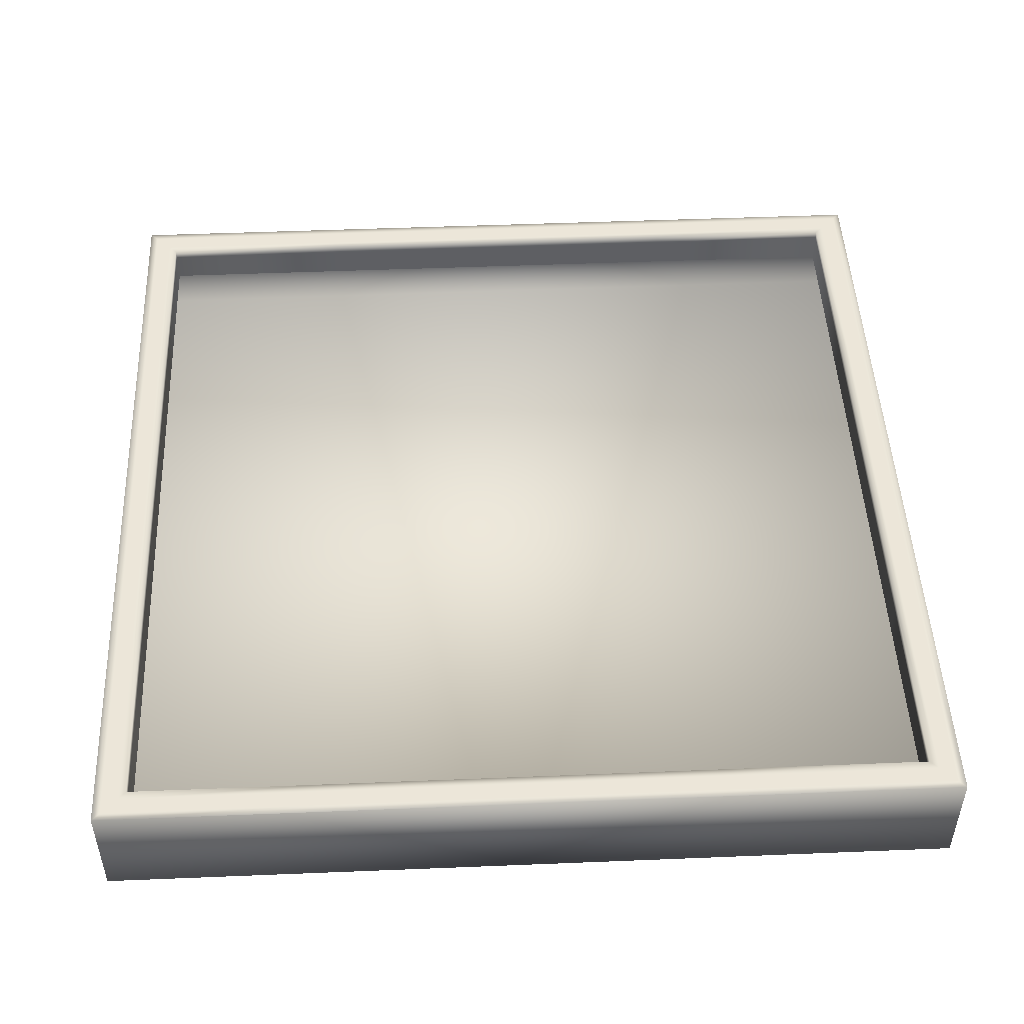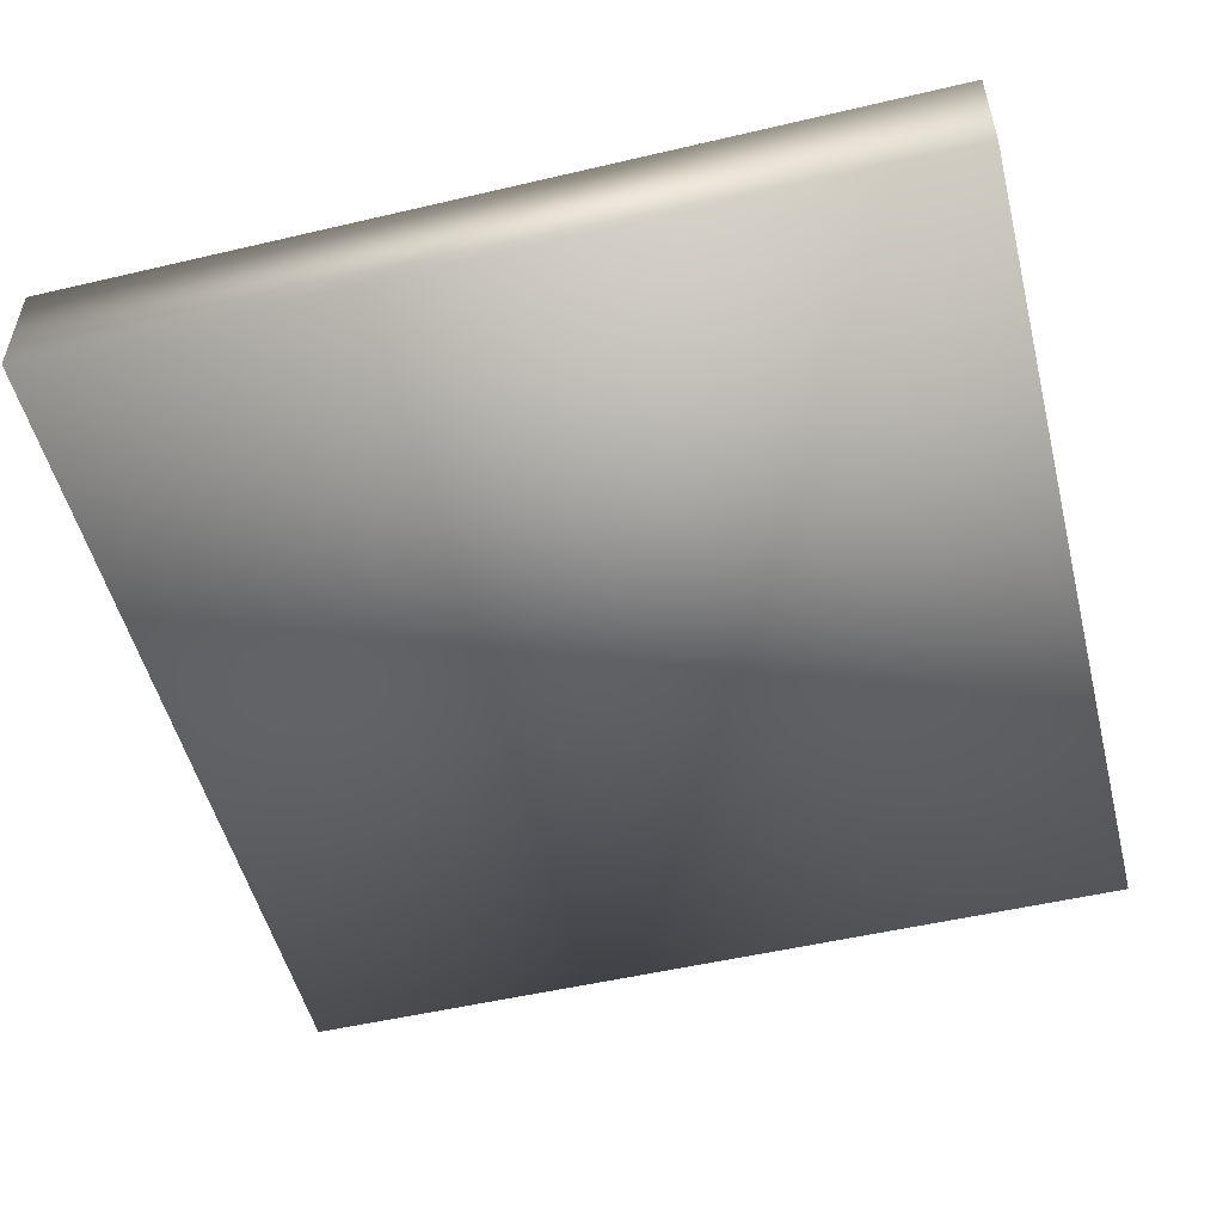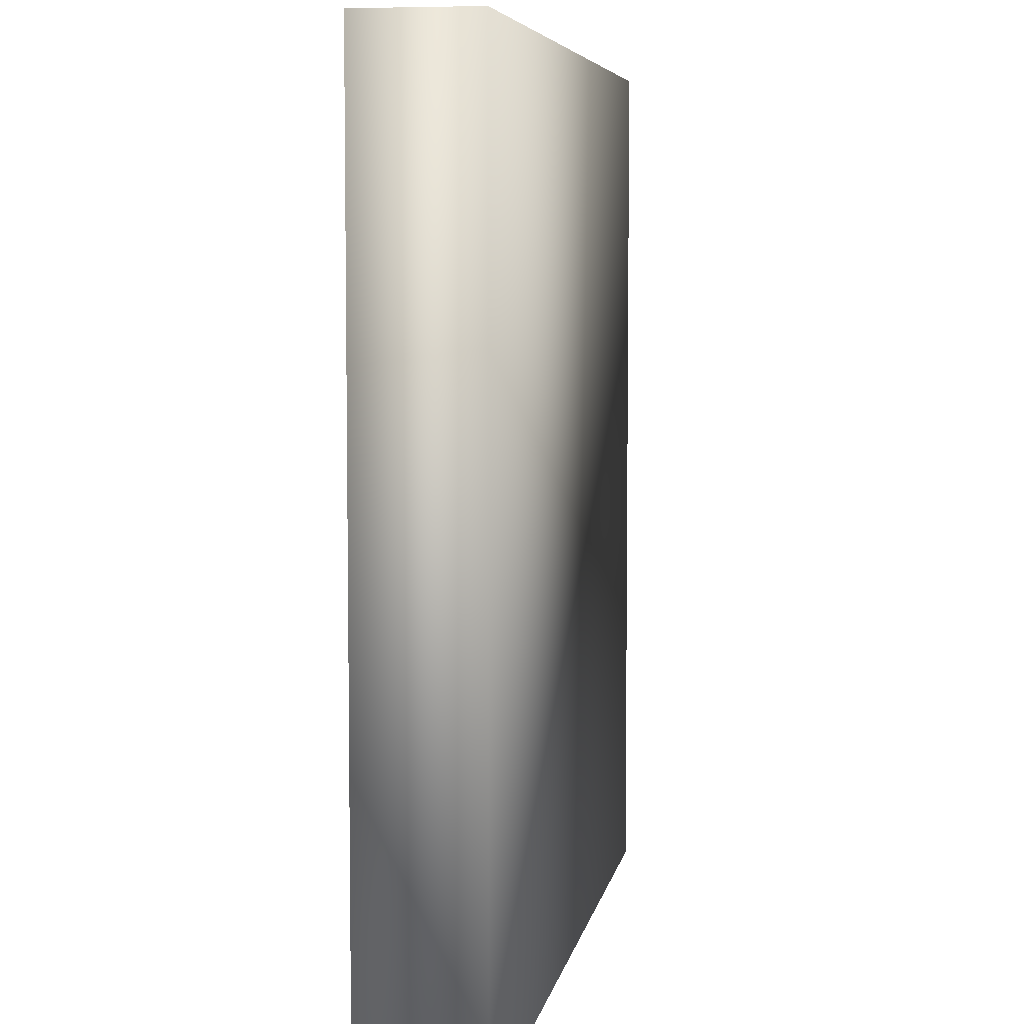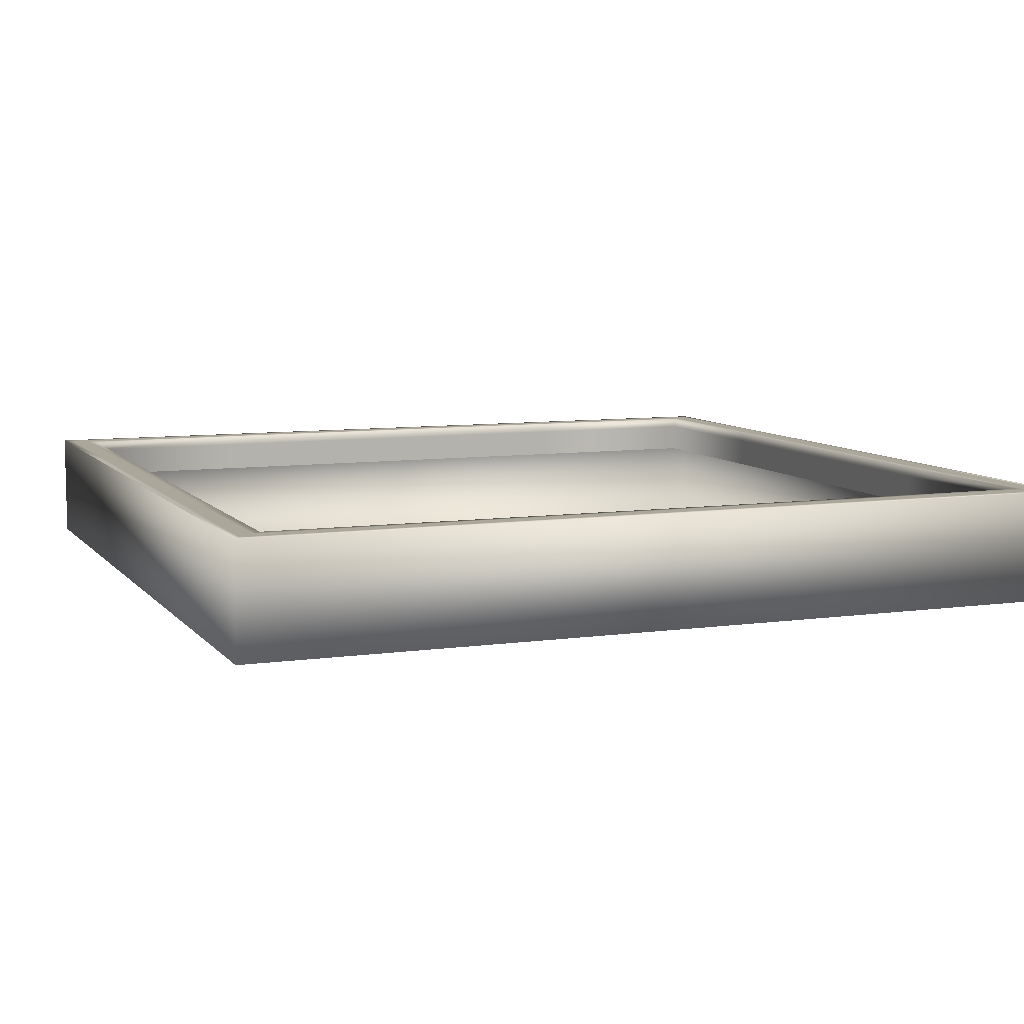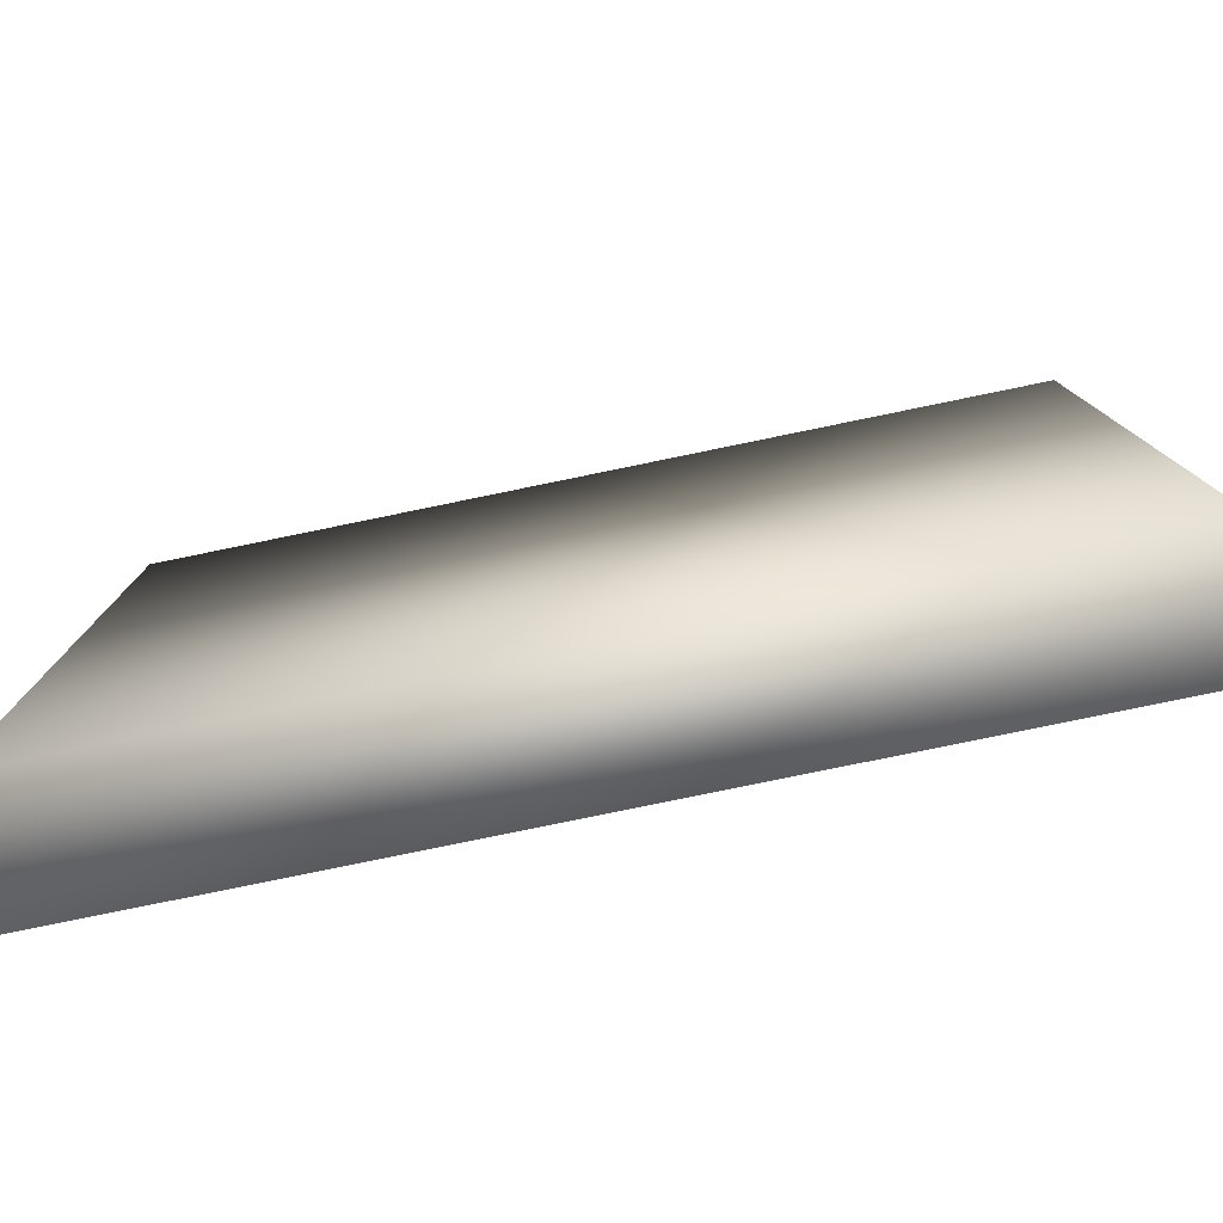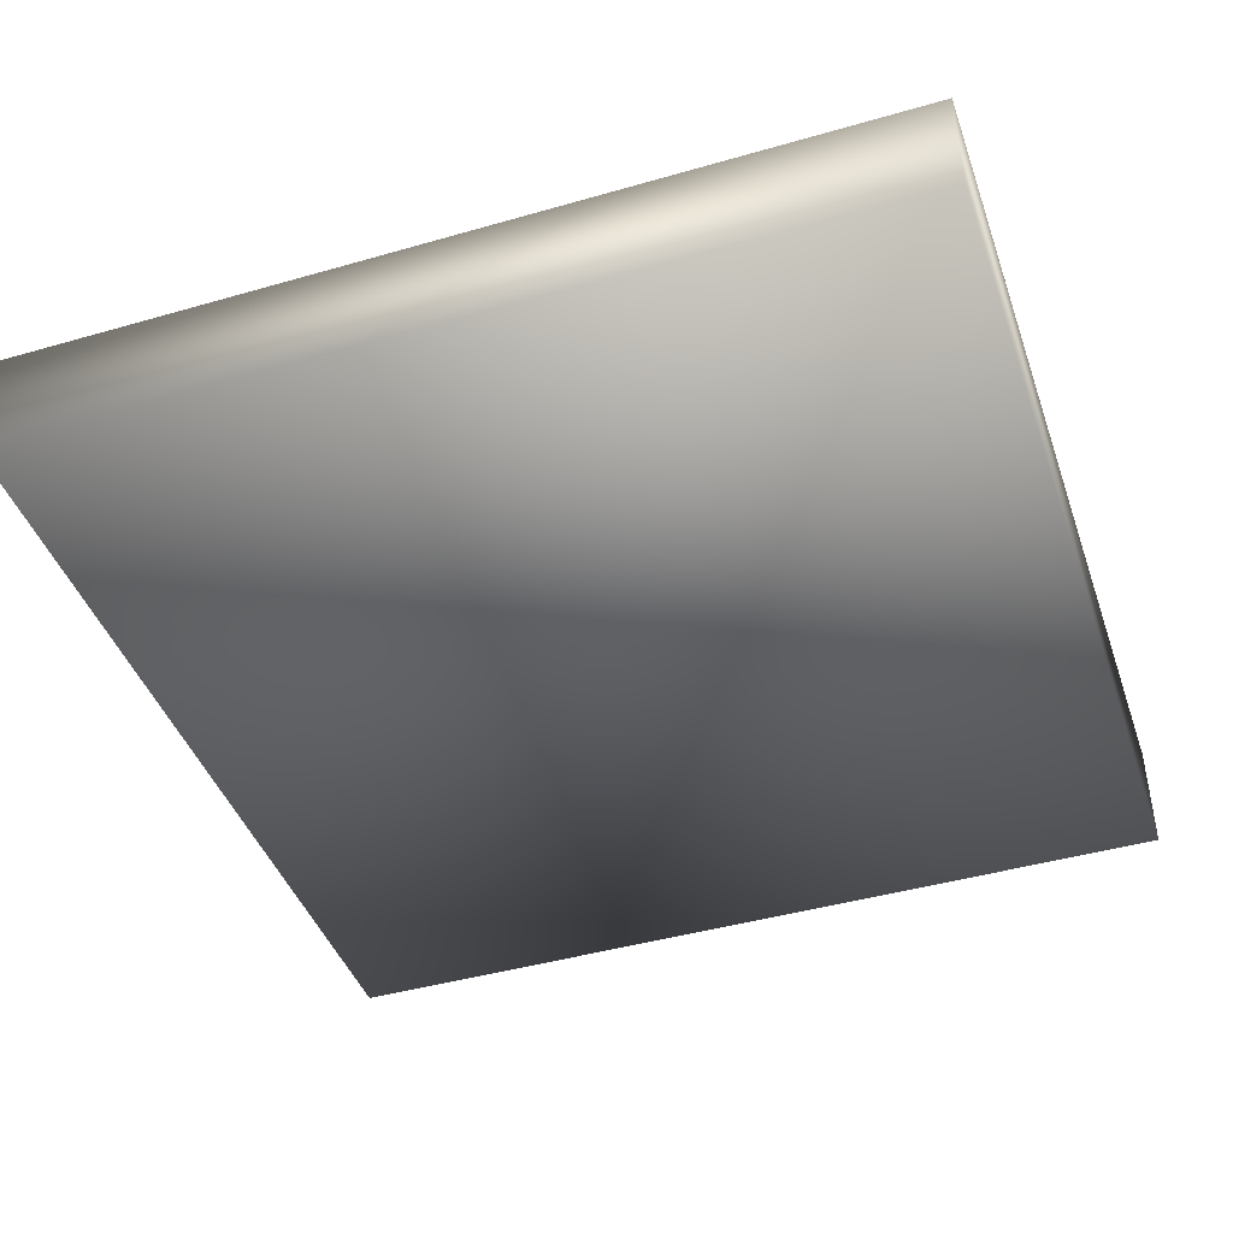
<metadata>
{"format":"obj","ext":"obj","renderer":"f3d","projection":"perspective","resolution":1024,"background":"white","views":[{"elev":48.7,"azim":-2.6,"up":"+Y"},{"elev":-52.2,"azim":-165.8,"up":"+Y"},{"elev":6.0,"azim":-80.2,"up":"+Z"},{"elev":8.1,"azim":68.4,"up":"+Y"},{"elev":-79.9,"azim":11.6,"up":"+Z"},{"elev":-43.3,"azim":108.8,"up":"+Y"}]}
</metadata>
<code>
o Cube.001_Cube
v -1 -0.166 1
v -1 -0.166 -1
v 1 -0.166 -1
v 1 -0.166 1
v -1 0.09378 1
v -1 0.09378 -1
v 1 0.09378 -1
v 1 0.09378 1
v -0.9257 0.09378 0.9257
v -0.9257 0.09378 -0.9257
v 0.9257 0.09378 -0.9257
v 0.9257 0.09378 0.9257
v -0.9257 0 0.9257
v -0.9257 0 -0.9257
v 0.9257 0 -0.9257
v 0.9257 0 0.9257
v -1 0.09378 0
v 0 0.09378 -1
v 1 0.09378 0
v 0 0.09378 1
v -0.9257 0.09378 0
v 0 0.09378 -0.9257
v 0.9257 0.09378 0
v 0 0.09378 0.9257
v -0.9629 0.09378 0.9629
v 0.9629 0.09378 0.9629
v 0.9629 0.09378 -0.9629
v -0.9629 0.09378 -0.9629
v -0.9257 0 0
v 0 0 -0.9257
v 0.9257 0 0
v 0 0 0.9257
v -0.9257 0.04689 0.9257
v 0.9257 0.04689 0.9257
v 0.9257 0.04689 -0.9257
v -0.9257 0.04689 -0.9257
v -0.9257 0.04689 0
v 0 0.04689 -0.9257
v 0.9257 0.04689 0
v -0.9629 0.09378 0
v 0 0.09378 -0.9629
v 0.9629 0.09378 0
v 0 0.04689 0.9257
v 0 0.09378 0.9629
v -1 0.09378 -0.5
v 0.5 0.09378 -1
v 1 0.09378 0.5
v -0.5 0.09378 1
v -0.9257 0.09378 -0.4629
v 0.4629 0.09378 -0.9257
v 0.9257 0.09378 0.4629
v -0.4629 0.09378 0.9257
v -0.9814 0.09378 0.9814
v 0.9443 0.09378 0.9443
v 0.9443 0.09378 -0.9443
v -0.9443 0.09378 -0.9443
v -0.9257 0 -0.4629
v 0.4629 0 -0.9257
v 0.9257 0 0.4629
v -0.4629 0 0.9257
v -0.9257 0.07033 0.9257
v 0.9257 0.02345 0.9257
v 0.9257 0.02345 -0.9257
v -0.9257 0.02345 -0.9257
v -1 0.09378 0.5
v -0.5 0.09378 -1
v 1 0.09378 -0.5
v 0.5 0.09378 1
v -0.9257 0.09378 0.4629
v -0.4629 0.09378 -0.9257
v 0.9257 0.09378 -0.4629
v 0.4629 0.09378 0.9257
v -0.9443 0.09378 0.9443
v 0.9814 0.09378 0.9814
v 0.9814 0.09378 -0.9814
v -0.9814 0.09378 -0.9814
v -0.9257 0 0.4629
v -0.4629 0 -0.9257
v 0.9257 0 -0.4629
v 0.4629 0 0.9257
v -0.9257 0.02345 0.9257
v 0.9257 0.07033 0.9257
v 0.9257 0.07033 -0.9257
v -0.9257 0.07033 -0.9257
v -0.9257 0.02345 0
v -0.9257 0.07033 0
v -0.9257 0.04689 -0.4629
v -0.9257 0.04689 0.4629
v 0 0.02345 -0.9257
v 0 0.07033 -0.9257
v 0.4629 0.04689 -0.9257
v -0.4629 0.04689 -0.9257
v 0.9257 0.02345 0
v 0.9257 0.07033 0
v 0.9257 0.04689 0.4629
v 0.9257 0.04689 -0.4629
v -0.9443 0.09378 0
v -0.9814 0.09378 0
v -0.9629 0.09378 -0.4814
v -0.9629 0.09378 0.4814
v 0 0.09378 -0.9443
v 0 0.09378 -0.9814
v 0.4814 0.09378 -0.9629
v -0.4814 0.09378 -0.9629
v 0.9443 0.09378 0
v 0.9814 0.09378 0
v 0.9629 0.09378 0.4814
v 0.9629 0.09378 -0.4814
v 0 0.02345 0.9257
v 0 0.07033 0.9257
v -0.4629 0.04689 0.9257
v 0.4629 0.04689 0.9257
v 0 0.09378 0.9443
v 0 0.09378 0.9814
v -0.4814 0.09378 0.9629
v 0.4814 0.09378 0.9629
v 0.4907 0.09378 0.9814
v -0.4907 0.09378 0.9814
v -0.4721 0.09378 0.9443
v 0.4629 0.07033 0.9257
v -0.4629 0.07033 0.9257
v -0.4629 0.02345 0.9257
v 0.9814 0.09378 -0.4907
v 0.9814 0.09378 0.4907
v 0.9443 0.09378 0.4721
v -0.4907 0.09378 -0.9814
v 0.4907 0.09378 -0.9814
v 0.4721 0.09378 -0.9443
v -0.9814 0.09378 0.4907
v -0.9814 0.09378 -0.4907
v -0.9443 0.09378 -0.4721
v 0.9257 0.07033 -0.4629
v 0.9257 0.07033 0.4629
v 0.9257 0.02345 0.4629
v -0.4629 0.07033 -0.9257
v 0.4629 0.07033 -0.9257
v 0.4629 0.02345 -0.9257
v -0.9257 0.07033 0.4629
v -0.9257 0.07033 -0.4629
v -0.9257 0.02345 -0.4629
v -0.9257 0.02345 0.4629
v -0.4629 0.02345 -0.9257
v 0.9257 0.02345 -0.4629
v -0.9443 0.09378 0.4721
v -0.4721 0.09378 -0.9443
v 0.9443 0.09378 -0.4721
v 0.4629 0.02345 0.9257
v 0.4721 0.09378 0.9443
f 5 65 17 45 6 2 1
f 6 66 18 46 7 3 2
f 7 67 19 47 8 4 3
f 8 68 20 48 5 1 4
f 1 2 3 4
f 148 54 12 72
f 147 62 16 80
f 146 55 11 71
f 145 56 10 70
f 144 73 9 69
f 143 63 15 79
f 142 64 14 78
f 141 81 13 77
f 140 85 29 57
f 139 86 37 87
f 138 61 33 88
f 137 89 30 58
f 136 90 38 91
f 135 84 36 92
f 134 93 31 59
f 133 94 39 95
f 132 83 35 96
f 131 97 21 49
f 130 98 40 99
f 129 53 25 100
f 128 101 22 50
f 127 102 41 103
f 126 76 28 104
f 125 105 23 51
f 124 106 42 107
f 123 75 27 108
f 122 109 32 60
f 121 110 43 111
f 120 82 34 112
f 119 113 24 52
f 118 114 44 115
f 117 74 26 116
f 114 117 116 44
f 20 68 117 114
f 68 8 74 117
f 53 118 115 25
f 5 48 118 53
f 48 20 114 118
f 73 119 52 9
f 25 115 119 73
f 115 44 113 119
f 110 120 112 43
f 24 72 120 110
f 72 12 82 120
f 61 121 111 33
f 9 52 121 61
f 52 24 110 121
f 81 122 60 13
f 33 111 122 81
f 111 43 109 122
f 106 123 108 42
f 19 67 123 106
f 67 7 75 123
f 74 124 107 26
f 8 47 124 74
f 47 19 106 124
f 54 125 51 12
f 26 107 125 54
f 107 42 105 125
f 102 126 104 41
f 18 66 126 102
f 66 6 76 126
f 75 127 103 27
f 7 46 127 75
f 46 18 102 127
f 55 128 50 11
f 27 103 128 55
f 103 41 101 128
f 98 129 100 40
f 17 65 129 98
f 65 5 53 129
f 76 130 99 28
f 6 45 130 76
f 45 17 98 130
f 56 131 49 10
f 28 99 131 56
f 99 40 97 131
f 94 132 96 39
f 23 71 132 94
f 71 11 83 132
f 82 133 95 34
f 12 51 133 82
f 51 23 94 133
f 62 134 59 16
f 34 95 134 62
f 95 39 93 134
f 90 135 92 38
f 22 70 135 90
f 70 10 84 135
f 83 136 91 35
f 11 50 136 83
f 50 22 90 136
f 63 137 58 15
f 35 91 137 63
f 91 38 89 137
f 86 138 88 37
f 21 69 138 86
f 69 9 61 138
f 84 139 87 36
f 10 49 139 84
f 49 21 86 139
f 64 140 57 14
f 36 87 140 64
f 87 37 85 140
f 85 141 77 29
f 37 88 141 85
f 88 33 81 141
f 89 142 78 30
f 38 92 142 89
f 92 36 64 142
f 93 143 79 31
f 39 96 143 93
f 96 35 63 143
f 97 144 69 21
f 40 100 144 97
f 100 25 73 144
f 101 145 70 22
f 41 104 145 101
f 104 28 56 145
f 105 146 71 23
f 42 108 146 105
f 108 27 55 146
f 109 147 80 32
f 43 112 147 109
f 112 34 62 147
f 113 148 72 24
f 44 116 148 113
f 116 26 54 148

</code>
